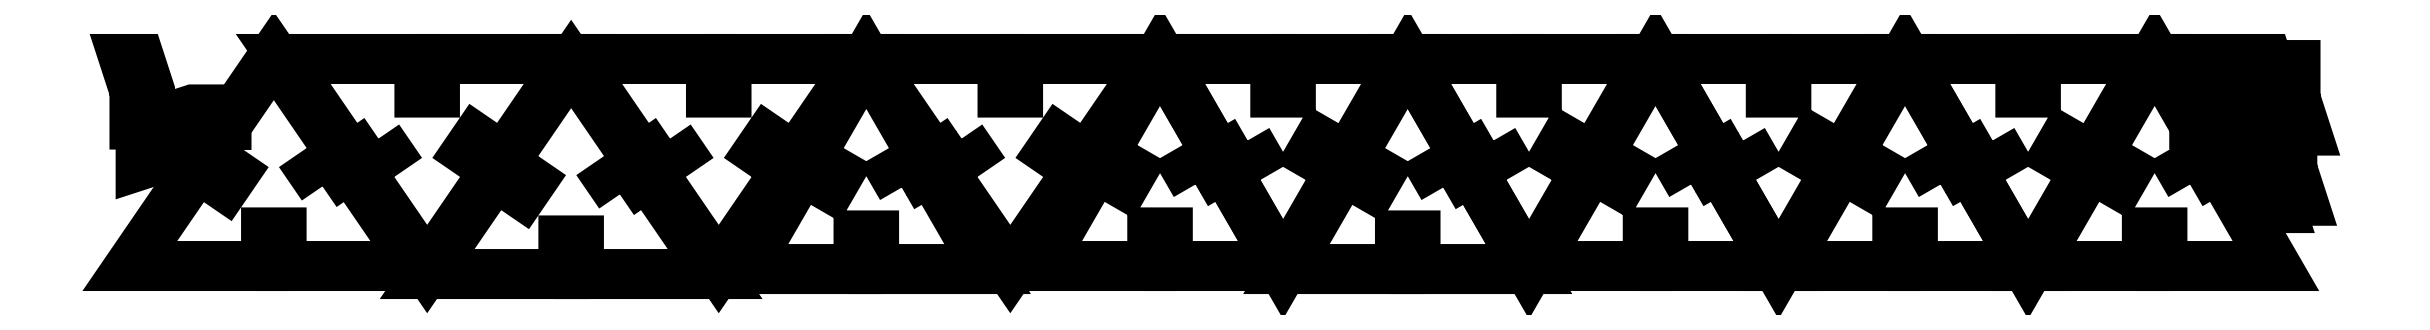
<metadata>
{"format":"dxf","ext":"dxf","renderer":"ezdxf+matplotlib","layout":"modelspace","background":"white","min_lineweight":24,"dpi":150}
</metadata>
<code>
0
SECTION
2
ENTITIES
0
POLYLINE
8
0
66
     1
10
0
20
0
30
0
70
     1
40
0
41
0
0
VERTEX
8
0
10
47.23
20
20.87
30
0
40
0
41
0
0
VERTEX
8
0
10
53.82
20
25.39
30
0
40
0
41
0
0
VERTEX
8
0
10
69.91
20
1.917
30
0
40
0
41
0
0
VERTEX
8
0
10
37.49
20
1.917
30
0
40
0
41
0
0
VERTEX
8
0
10
37.49
20
9.917
30
0
40
0
41
0
0
VERTEX
8
0
10
33.79
20
9.917
30
0
40
0
41
0
0
VERTEX
8
0
10
33.79
20
1.917
30
0
40
0
41
0
0
VERTEX
8
0
10
1.366
20
1.917
30
0
40
0
41
0
0
VERTEX
8
0
10
17.46
20
25.39
30
0
40
0
41
0
0
VERTEX
8
0
10
24.06
20
20.87
30
0
40
0
41
0
0
VERTEX
8
0
10
26.15
20
23.92
30
0
40
0
41
0
0
VERTEX
8
0
10
19.55
20
28.44
30
0
40
0
41
0
0
VERTEX
8
0
10
35.64
20
51.92
30
0
40
0
41
0
0
VERTEX
8
0
10
51.73
20
28.44
30
0
40
0
41
0
0
VERTEX
8
0
10
45.13
20
23.92
30
0
40
0
41
0
0
VERTEX
8
0
10
47.23
20
20.87
30
0
40
0
41
0
0
SEQEND
8
0
0
POLYLINE
8
0
66
     1
10
0
20
0
30
0
70
     1
40
0
41
0
0
VERTEX
8
0
10
60.56
20
32.25
30
0
40
0
41
0
0
VERTEX
8
0
10
53.96
20
27.72
30
0
40
0
41
0
0
VERTEX
8
0
10
37.87
20
51.2
30
0
40
0
41
0
0
VERTEX
8
0
10
70.29
20
51.2
30
0
40
0
41
0
0
VERTEX
8
0
10
70.29
20
43.2
30
0
40
0
41
0
0
VERTEX
8
0
10
73.99
20
43.2
30
0
40
0
41
0
0
VERTEX
8
0
10
73.99
20
51.2
30
0
40
0
41
0
0
VERTEX
8
0
10
106.4
20
51.2
30
0
40
0
41
0
0
VERTEX
8
0
10
90.33
20
27.72
30
0
40
0
41
0
0
VERTEX
8
0
10
83.73
20
32.25
30
0
40
0
41
0
0
VERTEX
8
0
10
81.64
20
29.19
30
0
40
0
41
0
0
VERTEX
8
0
10
88.23
20
24.67
30
0
40
0
41
0
0
VERTEX
8
0
10
72.14
20
1.197
30
0
40
0
41
0
0
VERTEX
8
0
10
56.05
20
24.67
30
0
40
0
41
0
0
VERTEX
8
0
10
62.65
20
29.19
30
0
40
0
41
0
0
VERTEX
8
0
10
60.56
20
32.25
30
0
40
0
41
0
0
SEQEND
8
0
0
POLYLINE
8
0
66
     1
10
0
20
0
30
0
70
     1
40
0
41
0
0
VERTEX
8
0
10
130
20
32.25
30
0
40
0
41
0
0
VERTEX
8
0
10
123.4
20
27.72
30
0
40
0
41
0
0
VERTEX
8
0
10
107.3
20
51.2
30
0
40
0
41
0
0
VERTEX
8
0
10
139.7
20
51.2
30
0
40
0
41
0
0
VERTEX
8
0
10
139.7
20
43.2
30
0
40
0
41
0
0
VERTEX
8
0
10
143.4
20
43.2
30
0
40
0
41
0
0
VERTEX
8
0
10
143.4
20
51.2
30
0
40
0
41
0
0
VERTEX
8
0
10
175.8
20
51.2
30
0
40
0
41
0
0
VERTEX
8
0
10
159.7
20
27.72
30
0
40
0
41
0
0
VERTEX
8
0
10
153.1
20
32.25
30
0
40
0
41
0
0
VERTEX
8
0
10
151
20
29.19
30
0
40
0
41
0
0
VERTEX
8
0
10
157.6
20
24.67
30
0
40
0
41
0
0
VERTEX
8
0
10
141.5
20
1.197
30
0
40
0
41
0
0
VERTEX
8
0
10
125.5
20
24.67
30
0
40
0
41
0
0
VERTEX
8
0
10
132
20
29.19
30
0
40
0
41
0
0
VERTEX
8
0
10
130
20
32.25
30
0
40
0
41
0
0
SEQEND
8
0
0
POLYLINE
8
0
66
     1
10
0
20
0
30
0
70
     1
40
0
41
0
0
VERTEX
8
0
10
199.4
20
32.25
30
0
40
0
41
0
0
VERTEX
8
0
10
192.8
20
27.72
30
0
40
0
41
0
0
VERTEX
8
0
10
176.7
20
51.2
30
0
40
0
41
0
0
VERTEX
8
0
10
209.1
20
51.2
30
0
40
0
41
0
0
VERTEX
8
0
10
209.1
20
43.2
30
0
40
0
41
0
0
VERTEX
8
0
10
212.8
20
43.2
30
0
40
0
41
0
0
VERTEX
8
0
10
212.8
20
51.2
30
0
40
0
41
0
0
VERTEX
8
0
10
245.2
20
51.2
30
0
40
0
41
0
0
VERTEX
8
0
10
229.1
20
27.72
30
0
40
0
41
0
0
VERTEX
8
0
10
222.5
20
32.25
30
0
40
0
41
0
0
VERTEX
8
0
10
220.4
20
29.19
30
0
40
0
41
0
0
VERTEX
8
0
10
227
20
24.67
30
0
40
0
41
0
0
VERTEX
8
0
10
210.9
20
1.197
30
0
40
0
41
0
0
VERTEX
8
0
10
194.8
20
24.67
30
0
40
0
41
0
0
VERTEX
8
0
10
201.4
20
29.19
30
0
40
0
41
0
0
VERTEX
8
0
10
199.4
20
32.25
30
0
40
0
41
0
0
SEQEND
8
0
0
POLYLINE
8
0
66
     1
10
0
20
0
30
0
70
     1
40
0
41
0
0
VERTEX
8
0
10
118
20
18.96
30
0
40
0
41
0
0
VERTEX
8
0
10
124.6
20
23.48
30
0
40
0
41
0
0
VERTEX
8
0
10
140.7
20
0.00689
30
0
40
0
41
0
0
VERTEX
8
0
10
108.3
20
0.00689
30
0
40
0
41
0
0
VERTEX
8
0
10
108.3
20
8.007
30
0
40
0
41
0
0
VERTEX
8
0
10
104.6
20
8.007
30
0
40
0
41
0
0
VERTEX
8
0
10
104.6
20
0.00689
30
0
40
0
41
0
0
VERTEX
8
0
10
72.14
20
0.00689
30
0
40
0
41
0
0
VERTEX
8
0
10
88.23
20
23.48
30
0
40
0
41
0
0
VERTEX
8
0
10
94.83
20
18.96
30
0
40
0
41
0
0
VERTEX
8
0
10
96.92
20
22.01
30
0
40
0
41
0
0
VERTEX
8
0
10
90.32
20
26.53
30
0
40
0
41
0
0
VERTEX
8
0
10
106.4
20
50.01
30
0
40
0
41
0
0
VERTEX
8
0
10
122.5
20
26.53
30
0
40
0
41
0
0
VERTEX
8
0
10
115.9
20
22.01
30
0
40
0
41
0
0
VERTEX
8
0
10
118
20
18.96
30
0
40
0
41
0
0
SEQEND
8
0
0
POLYLINE
8
0
66
     1
10
0
20
0
30
0
70
     1
40
0
41
0
0
VERTEX
8
0
10
185.1
20
20.59
30
0
40
0
41
0
0
VERTEX
8
0
10
192
20
24.59
30
0
40
0
41
0
0
VERTEX
8
0
10
205.5
20
1.197
30
0
40
0
41
0
0
VERTEX
8
0
10
178.5
20
1.197
30
0
40
0
41
0
0
VERTEX
8
0
10
178.5
20
9.197
30
0
40
0
41
0
0
VERTEX
8
0
10
174.8
20
9.197
30
0
40
0
41
0
0
VERTEX
8
0
10
174.8
20
1.197
30
0
40
0
41
0
0
VERTEX
8
0
10
147.8
20
1.197
30
0
40
0
41
0
0
VERTEX
8
0
10
161.3
20
24.59
30
0
40
0
41
0
0
VERTEX
8
0
10
168.2
20
20.59
30
0
40
0
41
0
0
VERTEX
8
0
10
170.1
20
23.8
30
0
40
0
41
0
0
VERTEX
8
0
10
163.2
20
27.8
30
0
40
0
41
0
0
VERTEX
8
0
10
176.7
20
51.2
30
0
40
0
41
0
0
VERTEX
8
0
10
190.2
20
27.8
30
0
40
0
41
0
0
VERTEX
8
0
10
183.2
20
23.8
30
0
40
0
41
0
0
VERTEX
8
0
10
185.1
20
20.59
30
0
40
0
41
0
0
SEQEND
8
0
0
POLYLINE
8
0
66
     1
10
0
20
0
30
0
70
     1
40
0
41
0
0
VERTEX
8
0
10
255
20
21.31
30
0
40
0
41
0
0
VERTEX
8
0
10
261.9
20
25.31
30
0
40
0
41
0
0
VERTEX
8
0
10
275.4
20
1.917
30
0
40
0
41
0
0
VERTEX
8
0
10
248.4
20
1.917
30
0
40
0
41
0
0
VERTEX
8
0
10
248.4
20
9.917
30
0
40
0
41
0
0
VERTEX
8
0
10
244.7
20
9.917
30
0
40
0
41
0
0
VERTEX
8
0
10
244.7
20
1.917
30
0
40
0
41
0
0
VERTEX
8
0
10
217.7
20
1.917
30
0
40
0
41
0
0
VERTEX
8
0
10
231.2
20
25.31
30
0
40
0
41
0
0
VERTEX
8
0
10
238.2
20
21.31
30
0
40
0
41
0
0
VERTEX
8
0
10
240
20
24.52
30
0
40
0
41
0
0
VERTEX
8
0
10
233.1
20
28.52
30
0
40
0
41
0
0
VERTEX
8
0
10
246.6
20
51.92
30
0
40
0
41
0
0
VERTEX
8
0
10
260.1
20
28.52
30
0
40
0
41
0
0
VERTEX
8
0
10
253.2
20
24.52
30
0
40
0
41
0
0
VERTEX
8
0
10
255
20
21.31
30
0
40
0
41
0
0
SEQEND
8
0
0
POLYLINE
8
0
66
     1
10
0
20
0
30
0
70
     1
40
0
41
0
0
VERTEX
8
0
10
267.4
20
31.8
30
0
40
0
41
0
0
VERTEX
8
0
10
260.5
20
27.8
30
0
40
0
41
0
0
VERTEX
8
0
10
247
20
51.2
30
0
40
0
41
0
0
VERTEX
8
0
10
274
20
51.2
30
0
40
0
41
0
0
VERTEX
8
0
10
274
20
43.2
30
0
40
0
41
0
0
VERTEX
8
0
10
277.7
20
43.2
30
0
40
0
41
0
0
VERTEX
8
0
10
277.7
20
51.2
30
0
40
0
41
0
0
VERTEX
8
0
10
304.7
20
51.2
30
0
40
0
41
0
0
VERTEX
8
0
10
291.2
20
27.8
30
0
40
0
41
0
0
VERTEX
8
0
10
284.3
20
31.8
30
0
40
0
41
0
0
VERTEX
8
0
10
282.4
20
28.59
30
0
40
0
41
0
0
VERTEX
8
0
10
289.4
20
24.59
30
0
40
0
41
0
0
VERTEX
8
0
10
275.9
20
1.197
30
0
40
0
41
0
0
VERTEX
8
0
10
262.4
20
24.59
30
0
40
0
41
0
0
VERTEX
8
0
10
269.3
20
28.59
30
0
40
0
41
0
0
VERTEX
8
0
10
267.4
20
31.8
30
0
40
0
41
0
0
SEQEND
8
0
0
POLYLINE
8
0
66
     1
10
0
20
0
30
0
70
     1
40
0
41
0
0
VERTEX
8
0
10
326
20
31.8
30
0
40
0
41
0
0
VERTEX
8
0
10
319
20
27.8
30
0
40
0
41
0
0
VERTEX
8
0
10
305.5
20
51.2
30
0
40
0
41
0
0
VERTEX
8
0
10
332.6
20
51.2
30
0
40
0
41
0
0
VERTEX
8
0
10
332.6
20
43.2
30
0
40
0
41
0
0
VERTEX
8
0
10
336.3
20
43.2
30
0
40
0
41
0
0
VERTEX
8
0
10
336.3
20
51.2
30
0
40
0
41
0
0
VERTEX
8
0
10
363.3
20
51.2
30
0
40
0
41
0
0
VERTEX
8
0
10
349.8
20
27.8
30
0
40
0
41
0
0
VERTEX
8
0
10
342.8
20
31.8
30
0
40
0
41
0
0
VERTEX
8
0
10
341
20
28.59
30
0
40
0
41
0
0
VERTEX
8
0
10
347.9
20
24.59
30
0
40
0
41
0
0
VERTEX
8
0
10
334.4
20
1.197
30
0
40
0
41
0
0
VERTEX
8
0
10
320.9
20
24.59
30
0
40
0
41
0
0
VERTEX
8
0
10
327.8
20
28.59
30
0
40
0
41
0
0
VERTEX
8
0
10
326
20
31.8
30
0
40
0
41
0
0
SEQEND
8
0
0
POLYLINE
8
0
66
     1
10
0
20
0
30
0
70
     1
40
0
41
0
0
VERTEX
8
0
10
314
20
20.59
30
0
40
0
41
0
0
VERTEX
8
0
10
320.9
20
24.59
30
0
40
0
41
0
0
VERTEX
8
0
10
334.4
20
1.197
30
0
40
0
41
0
0
VERTEX
8
0
10
307.4
20
1.197
30
0
40
0
41
0
0
VERTEX
8
0
10
307.4
20
9.197
30
0
40
0
41
0
0
VERTEX
8
0
10
303.7
20
9.197
30
0
40
0
41
0
0
VERTEX
8
0
10
303.7
20
1.197
30
0
40
0
41
0
0
VERTEX
8
0
10
276.7
20
1.197
30
0
40
0
41
0
0
VERTEX
8
0
10
290.2
20
24.59
30
0
40
0
41
0
0
VERTEX
8
0
10
297.1
20
20.59
30
0
40
0
41
0
0
VERTEX
8
0
10
299
20
23.8
30
0
40
0
41
0
0
VERTEX
8
0
10
292
20
27.8
30
0
40
0
41
0
0
VERTEX
8
0
10
305.5
20
51.2
30
0
40
0
41
0
0
VERTEX
8
0
10
319
20
27.8
30
0
40
0
41
0
0
VERTEX
8
0
10
312.1
20
23.8
30
0
40
0
41
0
0
VERTEX
8
0
10
314
20
20.59
30
0
40
0
41
0
0
SEQEND
8
0
0
POLYLINE
8
0
66
     1
10
0
20
0
30
0
70
     1
40
0
41
0
0
VERTEX
8
0
10
373
20
21.31
30
0
40
0
41
0
0
VERTEX
8
0
10
379.9
20
25.31
30
0
40
0
41
0
0
VERTEX
8
0
10
393.4
20
1.917
30
0
40
0
41
0
0
VERTEX
8
0
10
366.4
20
1.917
30
0
40
0
41
0
0
VERTEX
8
0
10
366.4
20
9.917
30
0
40
0
41
0
0
VERTEX
8
0
10
362.7
20
9.917
30
0
40
0
41
0
0
VERTEX
8
0
10
362.7
20
1.917
30
0
40
0
41
0
0
VERTEX
8
0
10
335.7
20
1.917
30
0
40
0
41
0
0
VERTEX
8
0
10
349.2
20
25.31
30
0
40
0
41
0
0
VERTEX
8
0
10
356.1
20
21.31
30
0
40
0
41
0
0
VERTEX
8
0
10
357.9
20
24.52
30
0
40
0
41
0
0
VERTEX
8
0
10
351
20
28.52
30
0
40
0
41
0
0
VERTEX
8
0
10
364.5
20
51.92
30
0
40
0
41
0
0
VERTEX
8
0
10
378
20
28.52
30
0
40
0
41
0
0
VERTEX
8
0
10
371.1
20
24.52
30
0
40
0
41
0
0
VERTEX
8
0
10
373
20
21.31
30
0
40
0
41
0
0
SEQEND
8
0
0
POLYLINE
8
0
66
     1
10
0
20
0
30
0
70
     1
40
0
41
0
0
VERTEX
8
0
10
385.4
20
31.8
30
0
40
0
41
0
0
VERTEX
8
0
10
378.4
20
27.8
30
0
40
0
41
0
0
VERTEX
8
0
10
364.9
20
51.2
30
0
40
0
41
0
0
VERTEX
8
0
10
392
20
51.2
30
0
40
0
41
0
0
VERTEX
8
0
10
392
20
43.2
30
0
40
0
41
0
0
VERTEX
8
0
10
395.7
20
43.2
30
0
40
0
41
0
0
VERTEX
8
0
10
395.7
20
51.2
30
0
40
0
41
0
0
VERTEX
8
0
10
422.7
20
51.2
30
0
40
0
41
0
0
VERTEX
8
0
10
409.2
20
27.8
30
0
40
0
41
0
0
VERTEX
8
0
10
402.2
20
31.8
30
0
40
0
41
0
0
VERTEX
8
0
10
400.4
20
28.59
30
0
40
0
41
0
0
VERTEX
8
0
10
407.3
20
24.59
30
0
40
0
41
0
0
VERTEX
8
0
10
393.8
20
1.197
30
0
40
0
41
0
0
VERTEX
8
0
10
380.3
20
24.59
30
0
40
0
41
0
0
VERTEX
8
0
10
387.2
20
28.59
30
0
40
0
41
0
0
VERTEX
8
0
10
385.4
20
31.8
30
0
40
0
41
0
0
SEQEND
8
0
0
POLYLINE
8
0
66
     1
10
0
20
0
30
0
70
     1
40
0
41
0
0
VERTEX
8
0
10
432.4
20
21.31
30
0
40
0
41
0
0
VERTEX
8
0
10
439.3
20
25.31
30
0
40
0
41
0
0
VERTEX
8
0
10
452.8
20
1.917
30
0
40
0
41
0
0
VERTEX
8
0
10
425.8
20
1.917
30
0
40
0
41
0
0
VERTEX
8
0
10
425.8
20
9.917
30
0
40
0
41
0
0
VERTEX
8
0
10
422.1
20
9.917
30
0
40
0
41
0
0
VERTEX
8
0
10
422.1
20
1.917
30
0
40
0
41
0
0
VERTEX
8
0
10
395.1
20
1.917
30
0
40
0
41
0
0
VERTEX
8
0
10
408.6
20
25.31
30
0
40
0
41
0
0
VERTEX
8
0
10
415.5
20
21.31
30
0
40
0
41
0
0
VERTEX
8
0
10
417.3
20
24.52
30
0
40
0
41
0
0
VERTEX
8
0
10
410.4
20
28.52
30
0
40
0
41
0
0
VERTEX
8
0
10
423.9
20
51.92
30
0
40
0
41
0
0
VERTEX
8
0
10
437.4
20
28.52
30
0
40
0
41
0
0
VERTEX
8
0
10
430.5
20
24.52
30
0
40
0
41
0
0
VERTEX
8
0
10
432.4
20
21.31
30
0
40
0
41
0
0
SEQEND
8
0
0
POLYLINE
8
0
66
     1
10
0
20
0
30
0
70
     1
40
0
41
0
0
VERTEX
8
0
10
444.8
20
31.8
30
0
40
0
41
0
0
VERTEX
8
0
10
437.8
20
27.8
30
0
40
0
41
0
0
VERTEX
8
0
10
424.3
20
51.2
30
0
40
0
41
0
0
VERTEX
8
0
10
451.4
20
51.2
30
0
40
0
41
0
0
VERTEX
8
0
10
451.4
20
43.2
30
0
40
0
41
0
0
VERTEX
8
0
10
455.1
20
43.2
30
0
40
0
41
0
0
VERTEX
8
0
10
455.1
20
51.2
30
0
40
0
41
0
0
VERTEX
8
0
10
482.1
20
51.2
30
0
40
0
41
0
0
VERTEX
8
0
10
468.6
20
27.8
30
0
40
0
41
0
0
VERTEX
8
0
10
461.6
20
31.8
30
0
40
0
41
0
0
VERTEX
8
0
10
459.8
20
28.59
30
0
40
0
41
0
0
VERTEX
8
0
10
466.7
20
24.59
30
0
40
0
41
0
0
VERTEX
8
0
10
453.2
20
1.197
30
0
40
0
41
0
0
VERTEX
8
0
10
439.7
20
24.59
30
0
40
0
41
0
0
VERTEX
8
0
10
446.6
20
28.59
30
0
40
0
41
0
0
VERTEX
8
0
10
444.8
20
31.8
30
0
40
0
41
0
0
SEQEND
8
0
0
POLYLINE
8
0
66
     1
10
0
20
0
30
0
70
     1
40
0
41
0
0
VERTEX
8
0
10
491.7
20
21.31
30
0
40
0
41
0
0
VERTEX
8
0
10
498.7
20
25.31
30
0
40
0
41
0
0
VERTEX
8
0
10
512.2
20
1.917
30
0
40
0
41
0
0
VERTEX
8
0
10
485.2
20
1.917
30
0
40
0
41
0
0
VERTEX
8
0
10
485.2
20
9.917
30
0
40
0
41
0
0
VERTEX
8
0
10
481.5
20
9.917
30
0
40
0
41
0
0
VERTEX
8
0
10
481.5
20
1.917
30
0
40
0
41
0
0
VERTEX
8
0
10
454.4
20
1.917
30
0
40
0
41
0
0
VERTEX
8
0
10
468
20
25.31
30
0
40
0
41
0
0
VERTEX
8
0
10
474.9
20
21.31
30
0
40
0
41
0
0
VERTEX
8
0
10
476.7
20
24.52
30
0
40
0
41
0
0
VERTEX
8
0
10
469.8
20
28.52
30
0
40
0
41
0
0
VERTEX
8
0
10
483.3
20
51.92
30
0
40
0
41
0
0
VERTEX
8
0
10
496.8
20
28.52
30
0
40
0
41
0
0
VERTEX
8
0
10
489.9
20
24.52
30
0
40
0
41
0
0
VERTEX
8
0
10
491.7
20
21.31
30
0
40
0
41
0
0
SEQEND
8
0
0
POLYLINE
8
0
66
     1
10
0
20
0
30
0
70
     1
40
0
41
0
0
VERTEX
8
0
10
492.7
20
43.59
30
0
40
0
41
0
0
VERTEX
8
0
10
490.3
20
51.2
30
0
40
0
41
0
0
VERTEX
8
0
10
494
20
51.2
30
0
40
0
41
0
0
VERTEX
8
0
10
496.4
20
43.59
30
0
40
0
41
0
0
VERTEX
8
0
10
496.4
20
35.59
30
0
40
0
41
0
0
VERTEX
8
0
10
492.7
20
35.59
30
0
40
0
41
0
0
VERTEX
8
0
10
492.7
20
43.59
30
0
40
0
41
0
0
SEQEND
8
0
0
POLYLINE
8
0
66
     1
10
0
20
0
30
0
70
     1
40
0
41
0
0
VERTEX
8
0
10
504.3
20
27.11
30
0
40
0
41
0
0
VERTEX
8
0
10
506.8
20
19.5
30
0
40
0
41
0
0
VERTEX
8
0
10
503.1
20
19.5
30
0
40
0
41
0
0
VERTEX
8
0
10
500.6
20
27.11
30
0
40
0
41
0
0
VERTEX
8
0
10
500.6
20
35.11
30
0
40
0
41
0
0
VERTEX
8
0
10
504.3
20
35.11
30
0
40
0
41
0
0
VERTEX
8
0
10
504.3
20
27.11
30
0
40
0
41
0
0
SEQEND
8
0
0
POLYLINE
8
0
66
     1
10
0
20
0
30
0
70
     1
40
0
41
0
0
VERTEX
8
0
10
506.5
20
41.76
30
0
40
0
41
0
0
VERTEX
8
0
10
509
20
34.15
30
0
40
0
41
0
0
VERTEX
8
0
10
505.3
20
34.15
30
0
40
0
41
0
0
VERTEX
8
0
10
502.8
20
41.76
30
0
40
0
41
0
0
VERTEX
8
0
10
502.8
20
49.76
30
0
40
0
41
0
0
VERTEX
8
0
10
506.5
20
49.76
30
0
40
0
41
0
0
VERTEX
8
0
10
506.5
20
41.76
30
0
40
0
41
0
0
SEQEND
8
0
0
POLYLINE
8
0
66
     1
10
0
20
0
30
0
70
     1
40
0
41
0
0
VERTEX
8
0
10
2.472
20
43.59
30
0
40
0
41
0
0
VERTEX
8
0
10
0
20
51.2
30
0
40
0
41
0
0
VERTEX
8
0
10
3.7
20
51.2
30
0
40
0
41
0
0
VERTEX
8
0
10
6.172
20
43.59
30
0
40
0
41
0
0
VERTEX
8
0
10
6.172
20
35.59
30
0
40
0
41
0
0
VERTEX
8
0
10
2.472
20
35.59
30
0
40
0
41
0
0
VERTEX
8
0
10
2.472
20
43.59
30
0
40
0
41
0
0
SEQEND
8
0
0
POLYLINE
8
0
66
     1
10
0
20
0
30
0
70
     1
40
0
41
0
0
VERTEX
8
0
10
11.55
20
28.44
30
0
40
0
41
0
0
VERTEX
8
0
10
3.941
20
25.97
30
0
40
0
41
0
0
VERTEX
8
0
10
3.941
20
29.67
30
0
40
0
41
0
0
VERTEX
8
0
10
11.55
20
32.14
30
0
40
0
41
0
0
VERTEX
8
0
10
19.55
20
32.14
30
0
40
0
41
0
0
VERTEX
8
0
10
19.55
20
28.44
30
0
40
0
41
0
0
VERTEX
8
0
10
11.55
20
28.44
30
0
40
0
41
0
0
SEQEND
8
0
0
POLYLINE
8
0
66
     1
10
0
20
0
30
0
70
     1
40
0
41
0
0
VERTEX
8
0
10
16.38
20
35.49
30
0
40
0
41
0
0
VERTEX
8
0
10
8.77
20
33.02
30
0
40
0
41
0
0
VERTEX
8
0
10
8.77
20
36.72
30
0
40
0
41
0
0
VERTEX
8
0
10
16.38
20
39.19
30
0
40
0
41
0
0
VERTEX
8
0
10
24.38
20
39.19
30
0
40
0
41
0
0
VERTEX
8
0
10
24.38
20
35.49
30
0
40
0
41
0
0
VERTEX
8
0
10
16.38
20
35.49
30
0
40
0
41
0
0
SEQEND
8
0
0
POLYLINE
8
0
66
     1
10
0
20
0
30
0
70
     1
40
0
41
0
0
VERTEX
8
0
10
510.8
20
23.32
30
0
40
0
41
0
0
VERTEX
8
0
10
513.3
20
15.71
30
0
40
0
41
0
0
VERTEX
8
0
10
509.6
20
15.71
30
0
40
0
41
0
0
VERTEX
8
0
10
507.1
20
23.32
30
0
40
0
41
0
0
VERTEX
8
0
10
507.1
20
31.32
30
0
40
0
41
0
0
VERTEX
8
0
10
510.8
20
31.32
30
0
40
0
41
0
0
VERTEX
8
0
10
510.8
20
23.32
30
0
40
0
41
0
0
SEQEND
8
0
0
POLYLINE
8
0
66
     1
10
0
20
0
30
0
70
     1
40
0
41
0
0
VERTEX
8
0
10
508.8
20
43.59
30
0
40
0
41
0
0
VERTEX
8
0
10
506.3
20
51.2
30
0
40
0
41
0
0
VERTEX
8
0
10
510
20
51.2
30
0
40
0
41
0
0
VERTEX
8
0
10
512.5
20
43.59
30
0
40
0
41
0
0
VERTEX
8
0
10
512.5
20
35.59
30
0
40
0
41
0
0
VERTEX
8
0
10
508.8
20
35.59
30
0
40
0
41
0
0
VERTEX
8
0
10
508.8
20
43.59
30
0
40
0
41
0
0
SEQEND
8
0
0
POLYLINE
8
0
66
     1
10
0
20
0
30
0
70
     1
40
0
41
0
0
VERTEX
8
0
10
516.1
20
25.05
30
0
40
0
41
0
0
VERTEX
8
0
10
518.6
20
17.45
30
0
40
0
41
0
0
VERTEX
8
0
10
514.9
20
17.45
30
0
40
0
41
0
0
VERTEX
8
0
10
512.4
20
25.05
30
0
40
0
41
0
0
VERTEX
8
0
10
512.4
20
33.05
30
0
40
0
41
0
0
VERTEX
8
0
10
516.1
20
33.05
30
0
40
0
41
0
0
VERTEX
8
0
10
516.1
20
25.05
30
0
40
0
41
0
0
SEQEND
8
0
0
POLYLINE
8
0
66
     1
10
0
20
0
30
0
70
     1
40
0
41
0
0
VERTEX
8
0
10
516.9
20
41.76
30
0
40
0
41
0
0
VERTEX
8
0
10
519.3
20
34.15
30
0
40
0
41
0
0
VERTEX
8
0
10
515.6
20
34.15
30
0
40
0
41
0
0
VERTEX
8
0
10
513.1
20
41.76
30
0
40
0
41
0
0
VERTEX
8
0
10
513.1
20
49.76
30
0
40
0
41
0
0
VERTEX
8
0
10
516.9
20
49.76
30
0
40
0
41
0
0
VERTEX
8
0
10
516.9
20
41.76
30
0
40
0
41
0
0
SEQEND
8
0
0
ENDSEC
0
EOF

</code>
